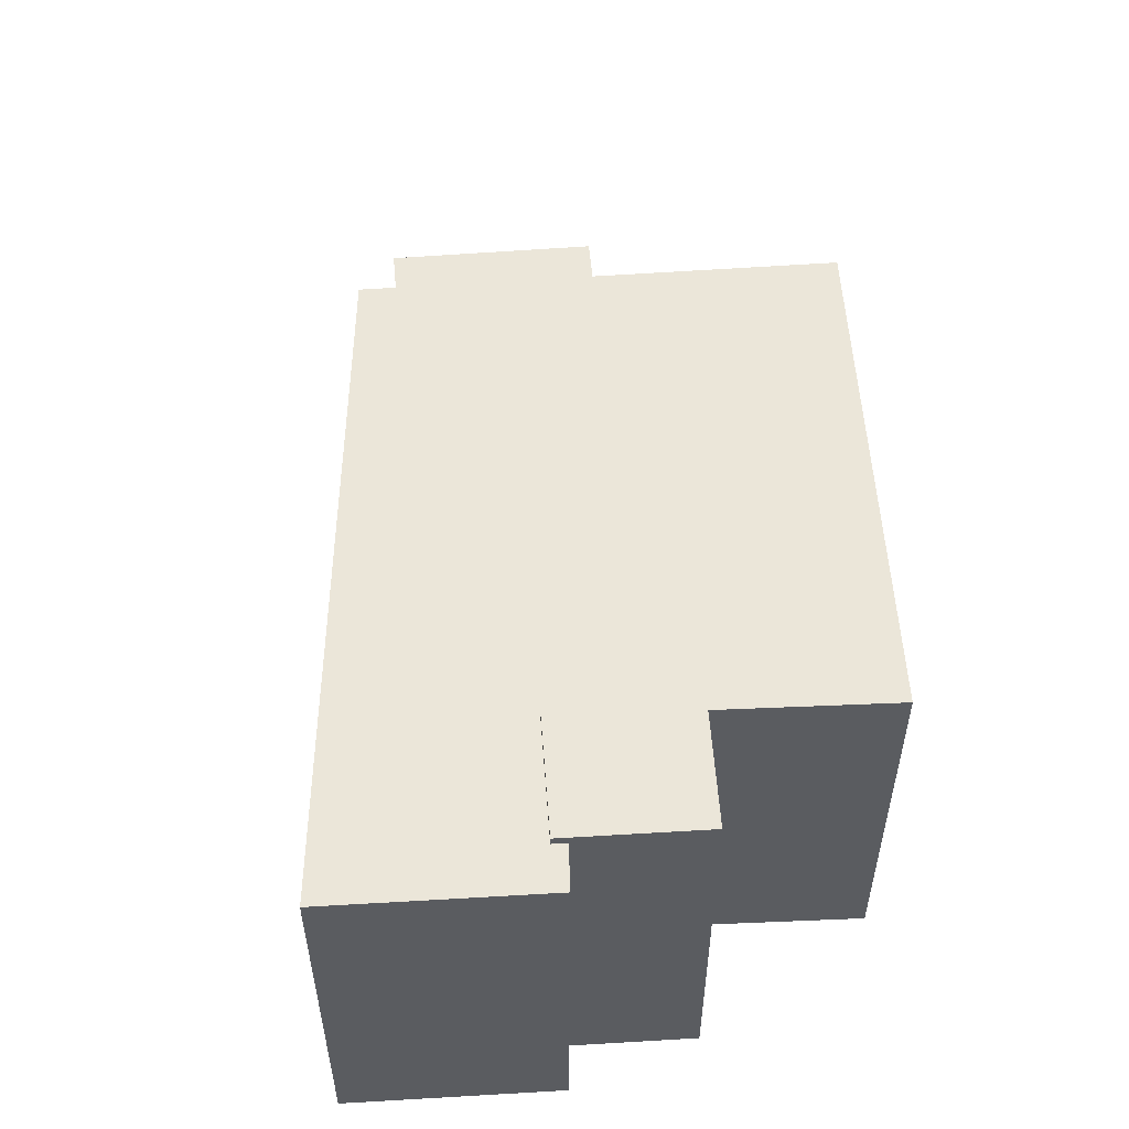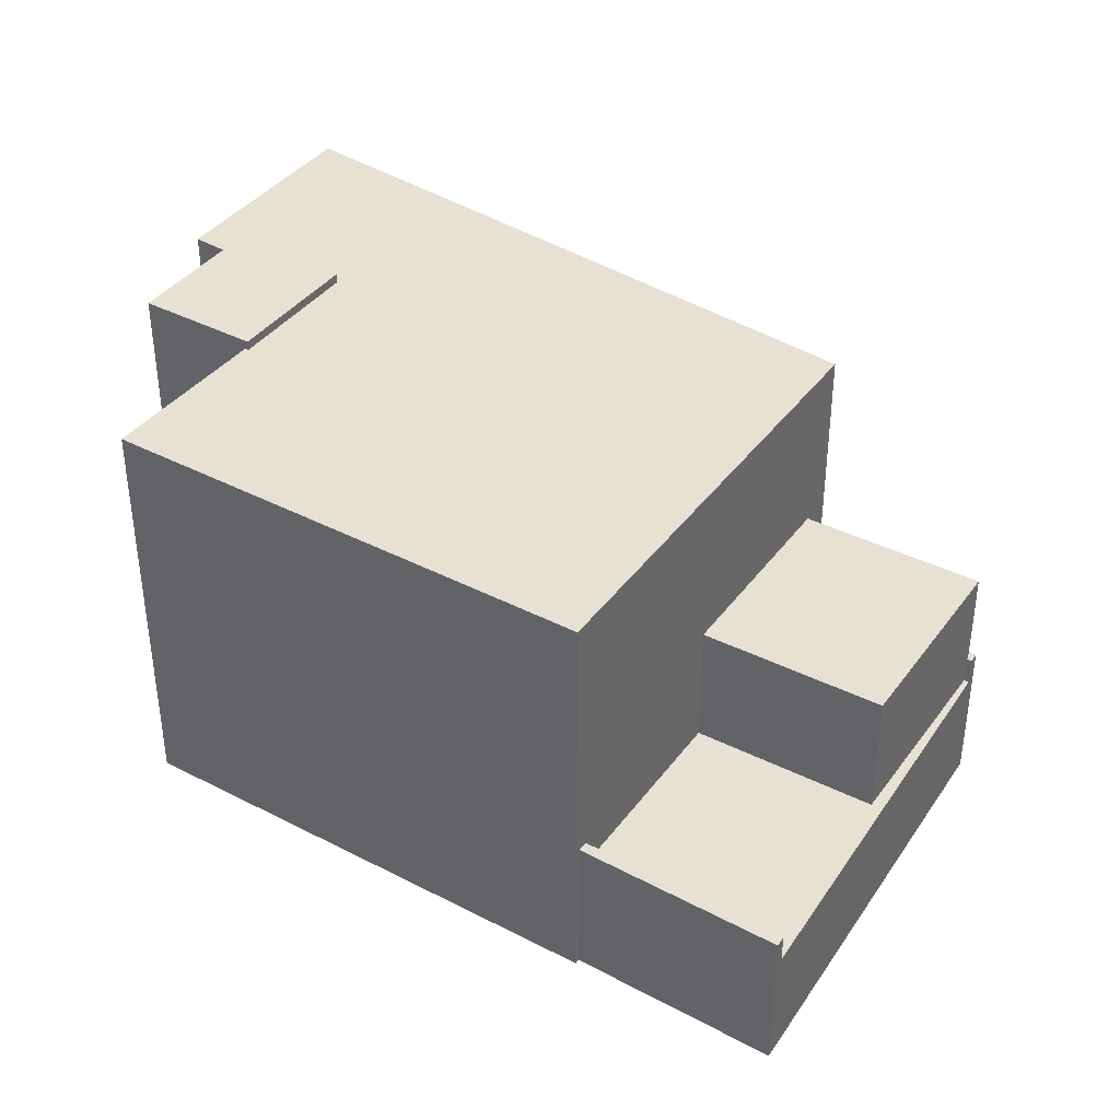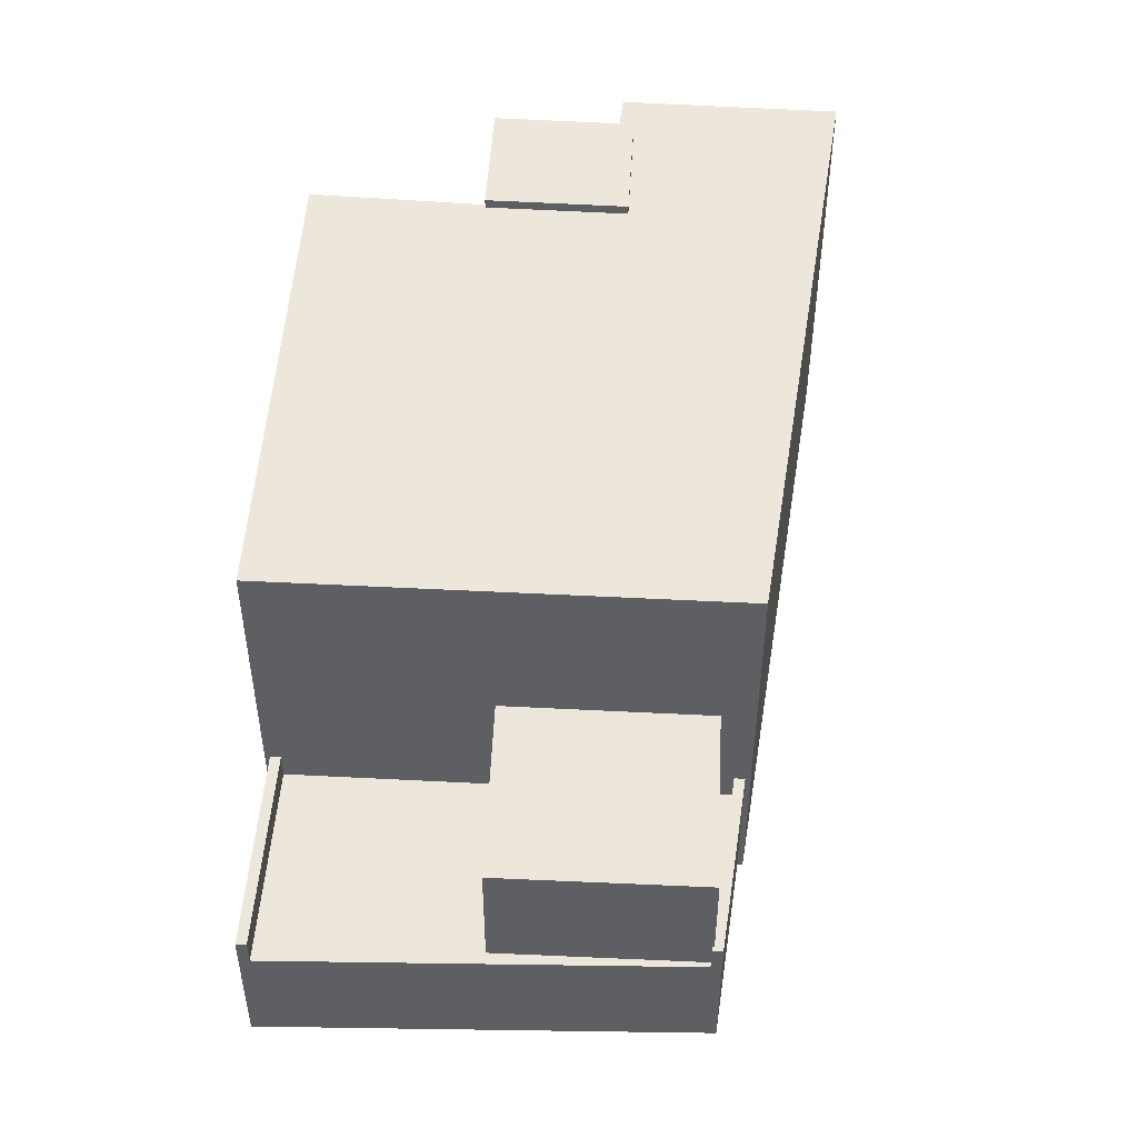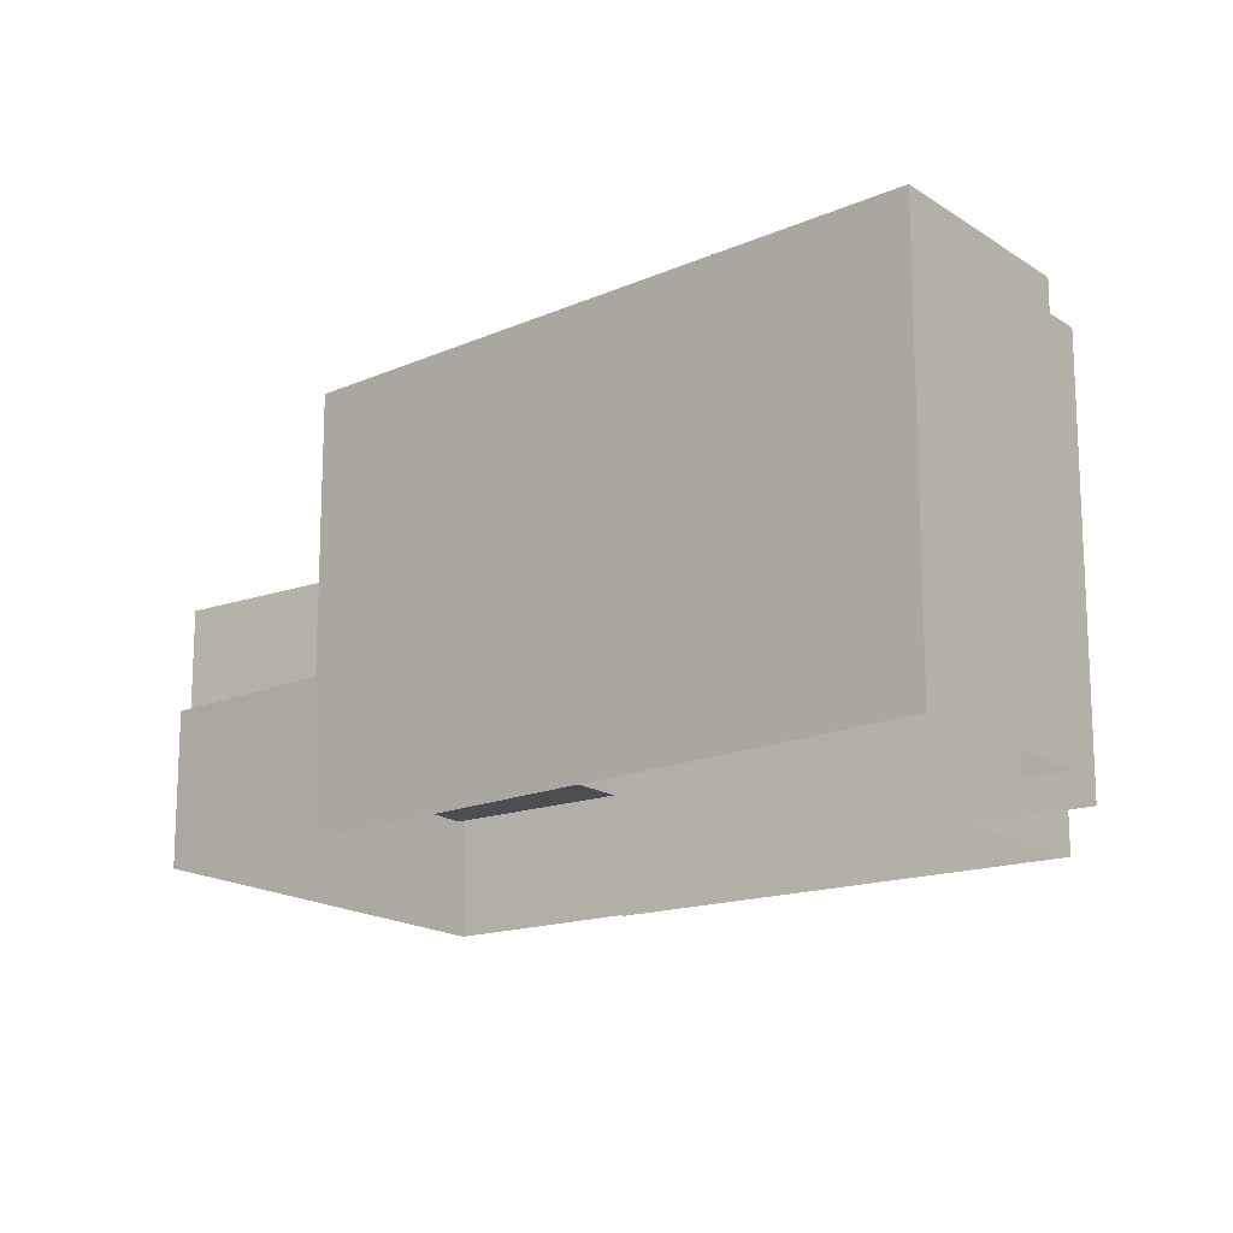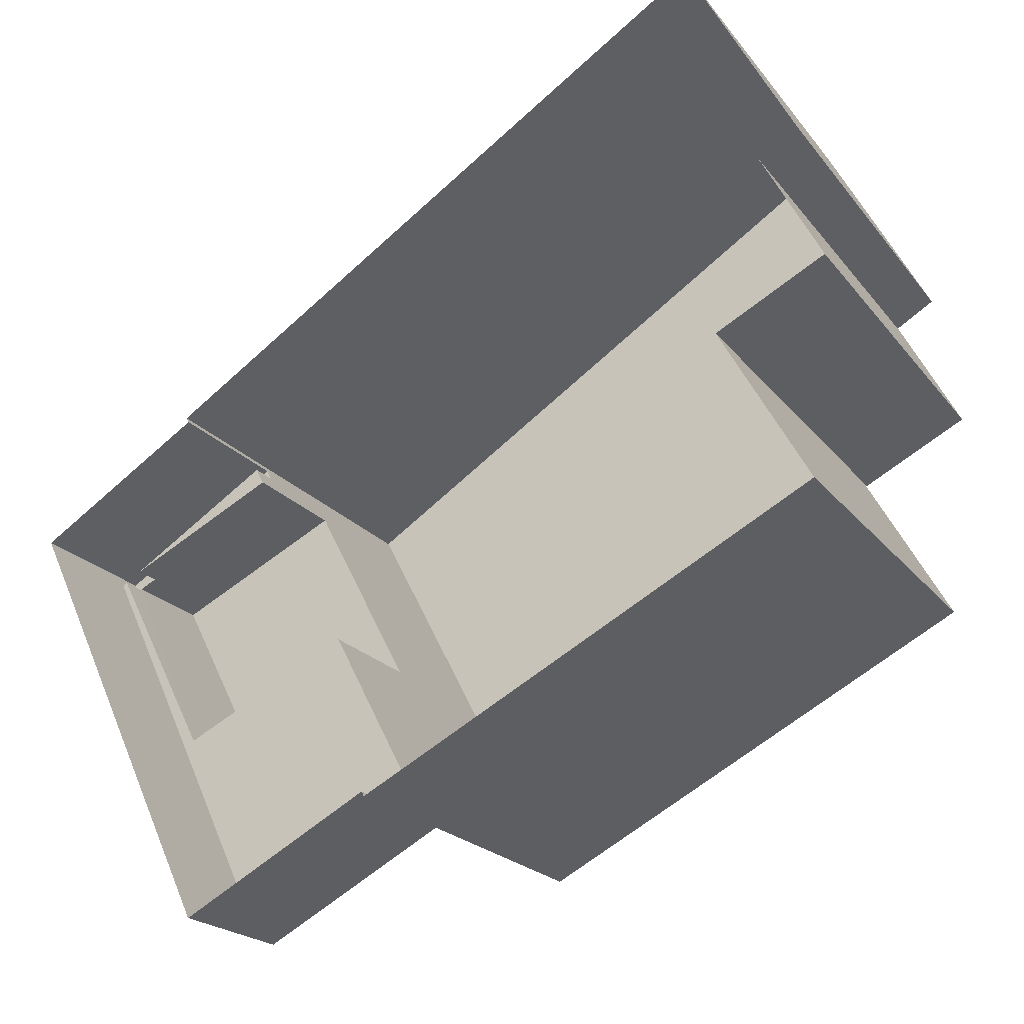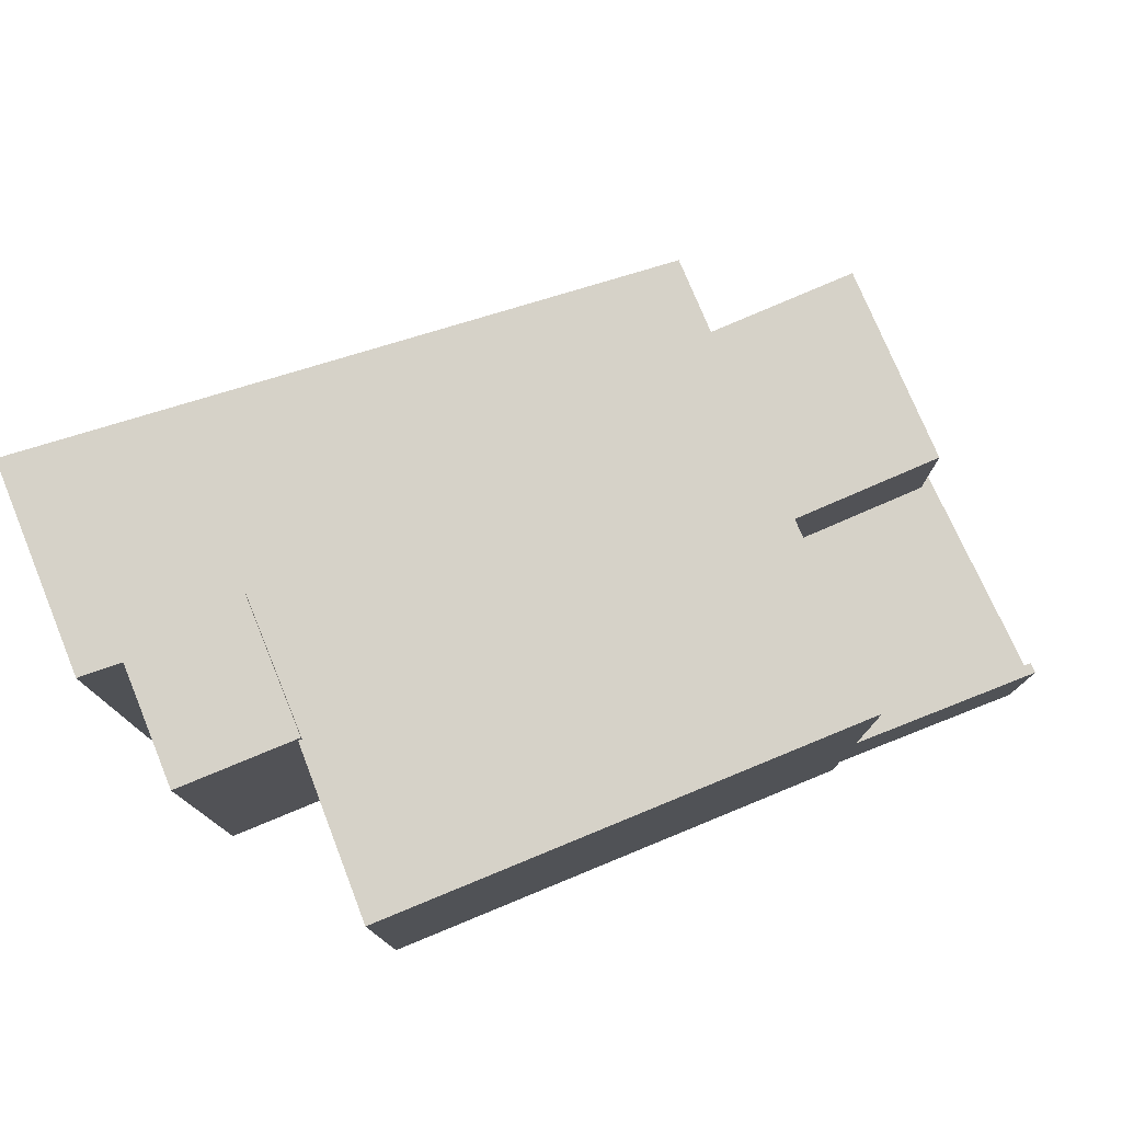
<metadata>
{"format":"obj","ext":"obj","renderer":"f3d","projection":"perspective","resolution":1024,"background":"white","views":[{"elev":55.7,"azim":-121.8,"up":"+Z"},{"elev":39.5,"azim":5.0,"up":"+Z"},{"elev":50.5,"azim":65.7,"up":"+Z"},{"elev":-16.5,"azim":-171.3,"up":"+Z"},{"elev":-20.6,"azim":-153.6,"up":"+Y"},{"elev":78.2,"azim":-50.2,"up":"+Z"}]}
</metadata>
<code>
v -8319 -3.956e+04 5.032
v -8304 -3.957e+04 5.031
v -8321 -3.957e+04 5.031
v -8322 -3.957e+04 5.031
v -8310 -3.958e+04 5.031
v -8304 -3.957e+04 5.031
v -8299 -3.957e+04 5.031
v -8305 -3.958e+04 5.03
v -8323 -3.957e+04 5.031
v -8320 -3.957e+04 5.031
v -8322 -3.958e+04 5.031
v -8310 -3.958e+04 5.031
v -8304 -3.957e+04 8.477
v -8304 -3.957e+04 8.477
v -8300 -3.957e+04 8.477
v -8299 -3.957e+04 9.277
v -8300 -3.957e+04 9.277
v -8299 -3.957e+04 9.277
v -8304 -3.957e+04 9.277
v -8300 -3.957e+04 9.277
v -8300 -3.957e+04 9.277
v -8304 -3.957e+04 9.277
v -8299 -3.957e+04 8.477
v -8302 -3.958e+04 8.477
v -8305 -3.958e+04 8.476
v -8310 -3.958e+04 8.477
v -8300 -3.957e+04 8.477
v -8307 -3.958e+04 8.477
v -8310 -3.958e+04 9.277
v -8305 -3.958e+04 9.276
v -8305 -3.958e+04 9.276
v -8310 -3.958e+04 9.277
v -8304 -3.957e+04 12.09
v -8302 -3.958e+04 12.09
v -8300 -3.957e+04 12.09
v -8307 -3.958e+04 12.09
v -8319 -3.956e+04 16.84
v -8322 -3.957e+04 16.84
v -8321 -3.957e+04 16.84
v -8318 -3.957e+04 16.84
v -8304 -3.957e+04 16.84
v -8320 -3.957e+04 16.84
v -8310 -3.958e+04 16.84
v -8320 -3.957e+04 16.84
v -8322 -3.958e+04 16.84
v -8321 -3.957e+04 16.84
v -8321 -3.957e+04 17.11
v -8323 -3.957e+04 17.11
v -8320 -3.957e+04 17.11
v -8318 -3.957e+04 17.11
f 1 2 3
f 4 1 3
f 5 6 7
f 2 6 3
f 5 7 8
f 9 3 10
f 11 10 5
f 12 11 5
f 10 6 5
f 3 6 10
f 13 14 15
f 16 17 18
f 16 19 20
f 18 17 21
f 19 22 20
f 17 16 20
f 23 24 25
f 25 24 26
f 23 27 24
f 26 24 28
f 29 30 31
f 32 29 31
f 33 34 35
f 33 36 34
f 37 38 39
f 37 40 41
f 41 42 43
f 44 45 42
f 42 45 43
f 39 38 46
f 40 42 41
f 37 39 40
f 47 48 49
f 50 47 49
f 13 15 20
f 22 13 20
f 7 16 23
f 7 23 8
f 25 30 8
f 16 18 23
f 25 31 30
f 23 25 8
f 30 29 5
f 8 30 5
f 16 6 19
f 16 7 6
f 26 31 25
f 26 32 31
f 21 23 18
f 21 27 23
f 28 24 34
f 36 28 34
f 15 14 20
f 17 20 35
f 35 20 33
f 20 14 33
f 24 21 34
f 34 21 35
f 24 27 21
f 35 21 17
f 6 2 19
f 12 5 29
f 2 41 19
f 26 28 32
f 12 29 43
f 41 43 36
f 13 22 14
f 32 28 36
f 36 33 41
f 33 14 22
f 29 32 43
f 33 22 19
f 41 33 19
f 36 43 32
f 43 45 11
f 12 43 11
f 10 11 45
f 44 10 45
f 46 38 4
f 3 46 4
f 38 1 4
f 38 37 1
f 41 2 1
f 37 41 1
f 42 49 44
f 10 44 9
f 9 44 48
f 44 49 48
f 47 46 48
f 48 46 9
f 47 39 46
f 9 46 3
f 40 47 50
f 40 39 47
f 49 42 40
f 50 49 40

</code>
